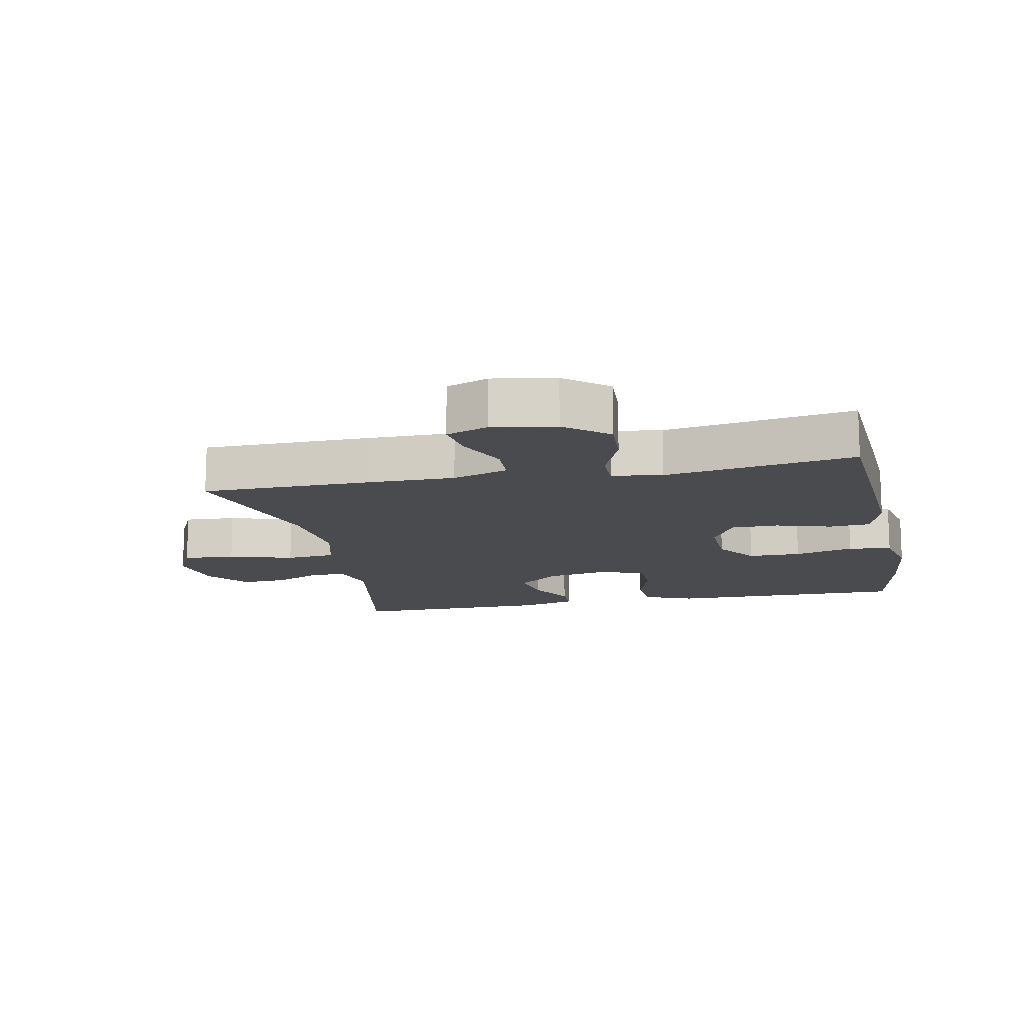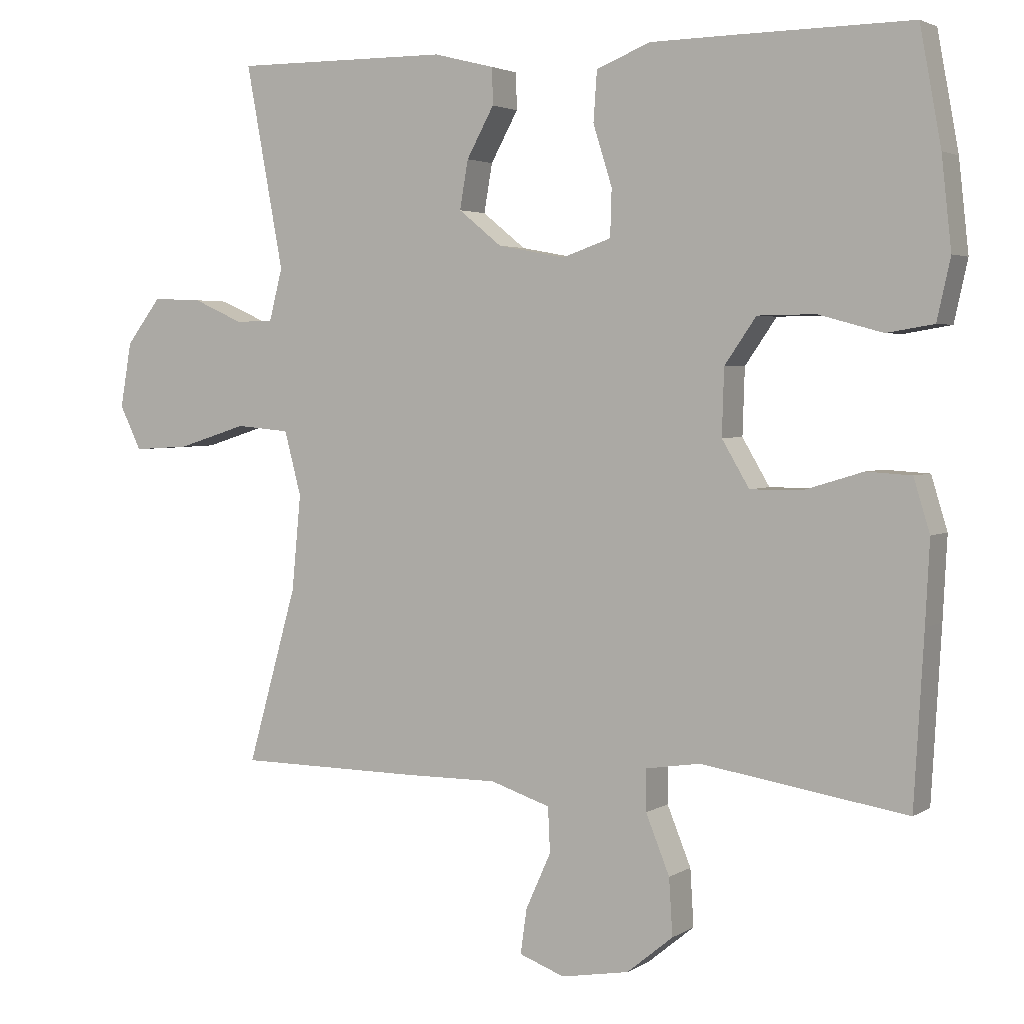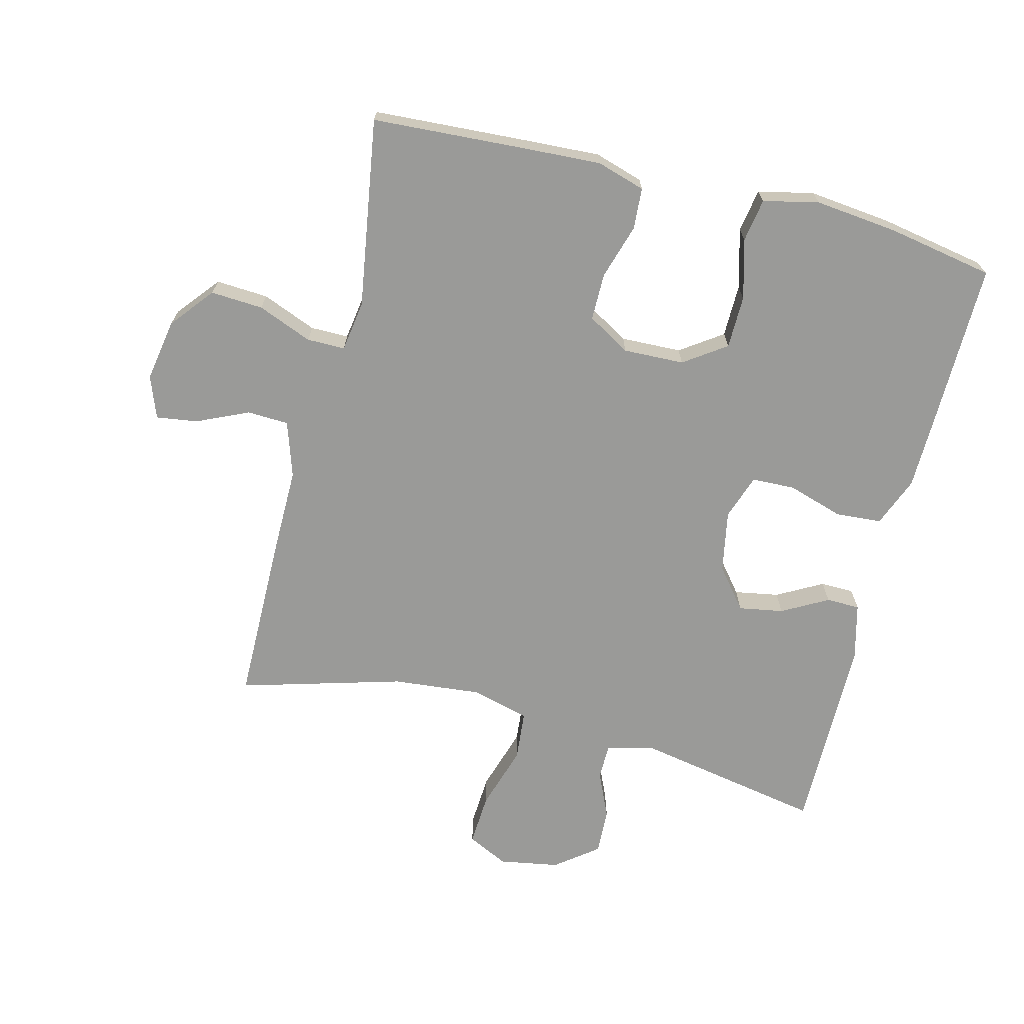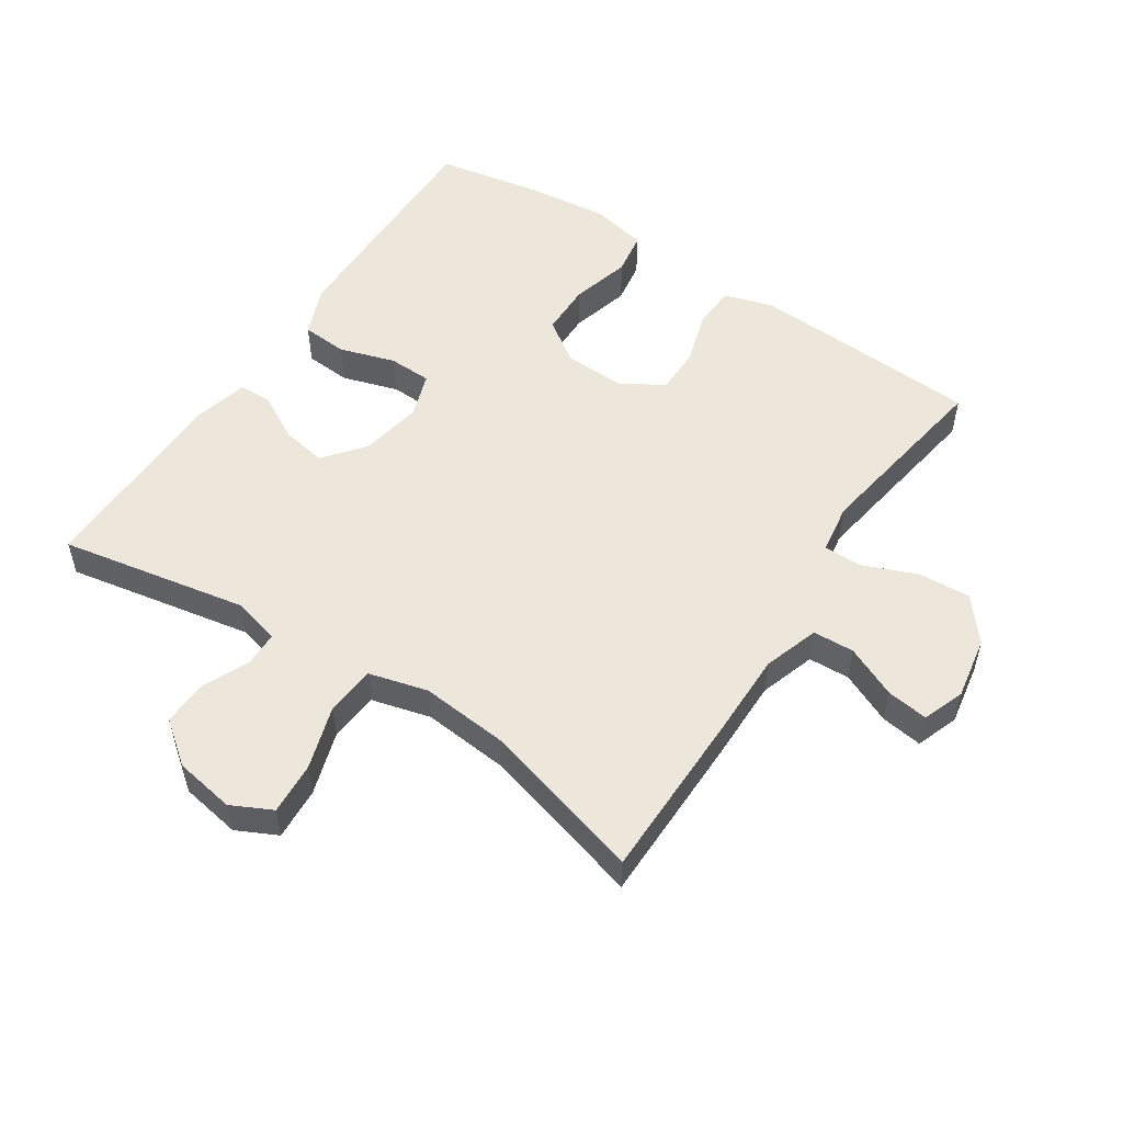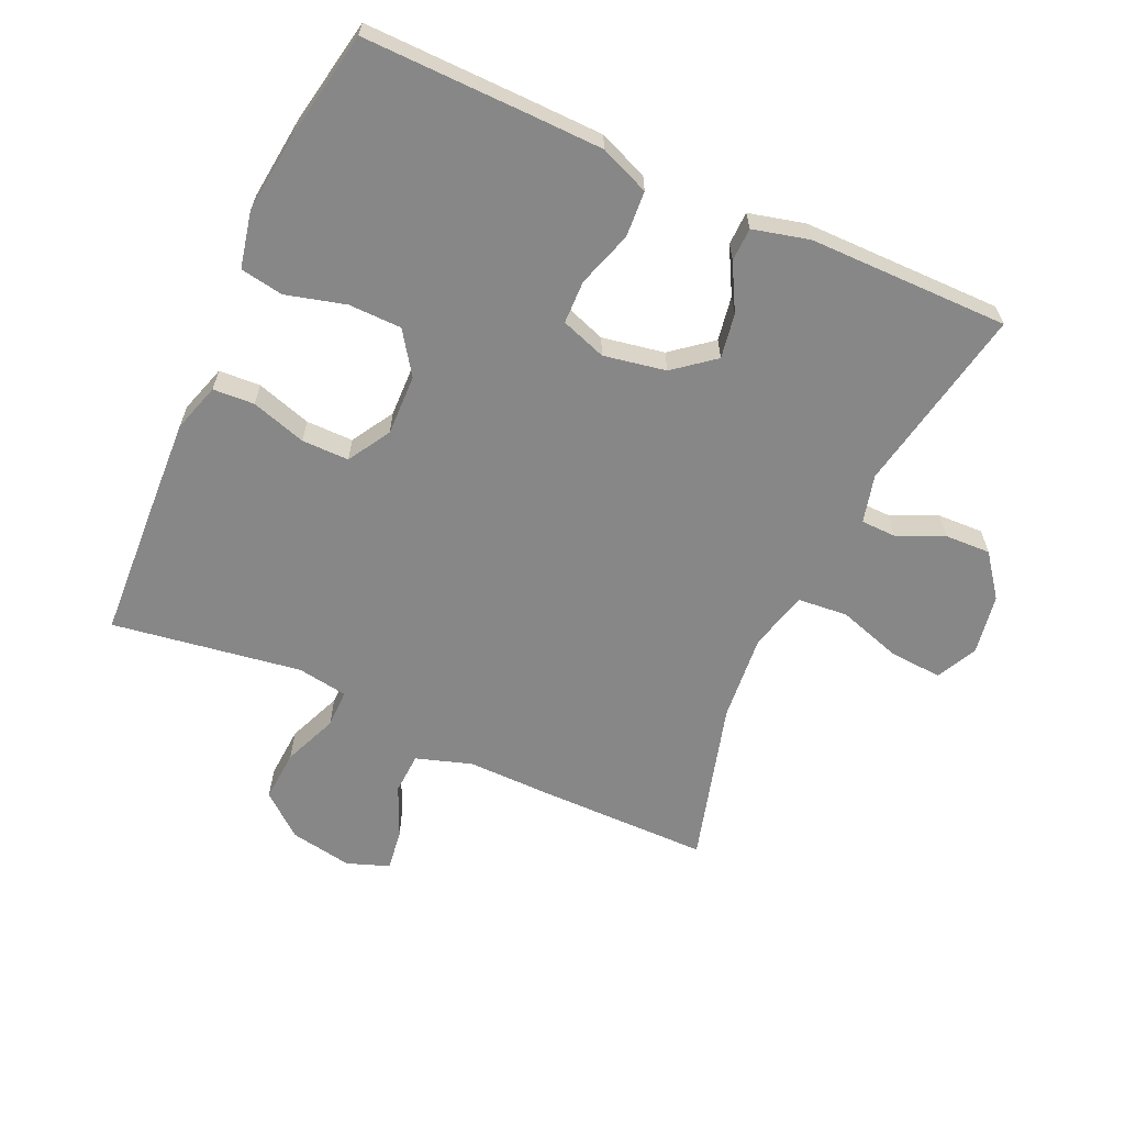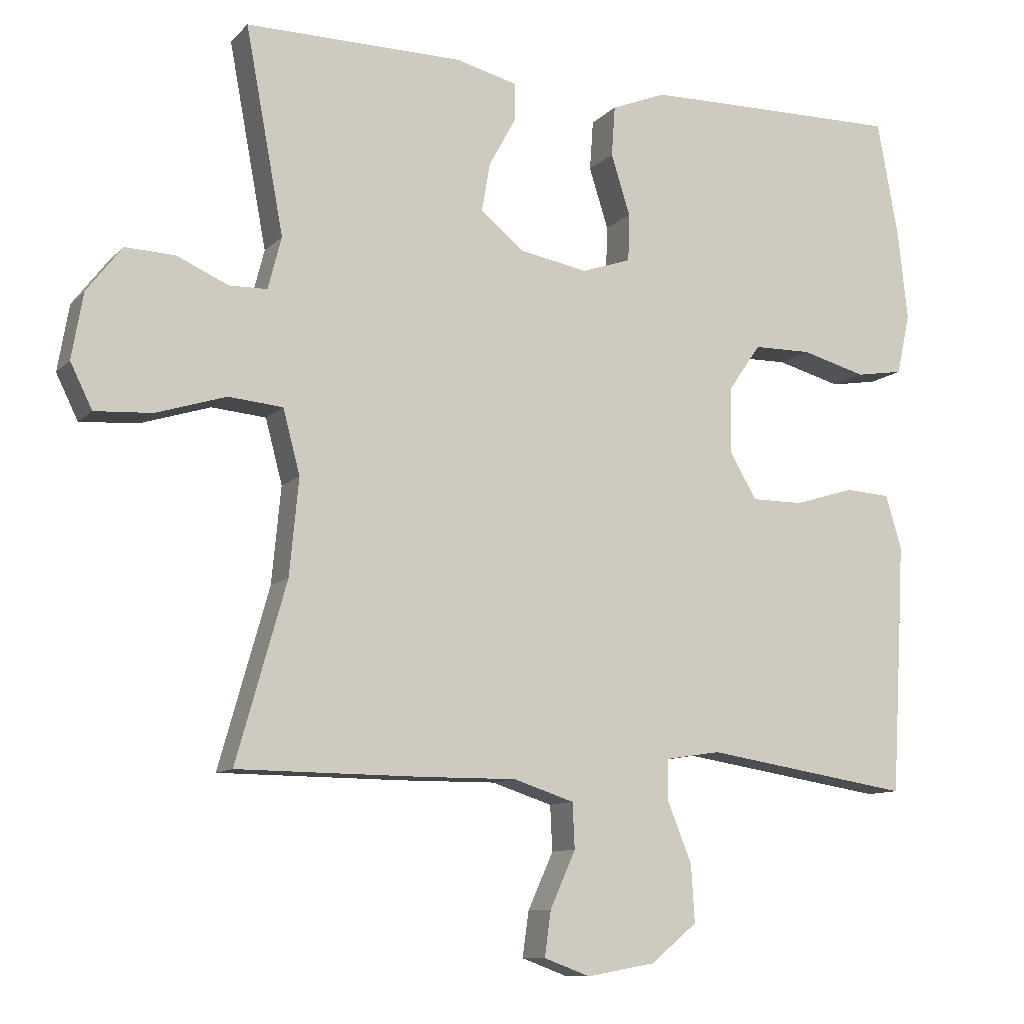
<metadata>
{"format":"obj","ext":"obj","renderer":"f3d","projection":"perspective","resolution":1024,"background":"white","views":[{"elev":-13.7,"azim":-168.3,"up":"+Y"},{"elev":3.1,"azim":-152.2,"up":"+Z"},{"elev":-69.2,"azim":-104.1,"up":"+Y"},{"elev":53.1,"azim":123.4,"up":"+Y"},{"elev":-62.6,"azim":-24.6,"up":"+Y"},{"elev":-10.2,"azim":155.3,"up":"+Z"}]}
</metadata>
<code>
v 0.5 0.07 0.5
v 0.446 0.07 0.21
v 0.465 0.07 0.136
v 0.519 0.07 0.135
v 0.591 0.07 0.167
v 0.662 0.07 0.17
v 0.712 0.07 0.105
v 0.728 0.07 0.012
v 0.697 0.07 -0.051
v 0.616 0.07 -0.046
v 0.517 0.07 -0.015
v 0.44 0.07 -0.022
v 0.416 0.07 -0.113
v 0.429 0.07 -0.249
v 0.5 0.07 -0.5
v 0.238 0.07 -0.502
v 0.104 0.07 -0.501
v 0.018 0.07 -0.529
v 0.015 0.07 -0.593
v 0.051 0.07 -0.673
v 0.06 0.07 -0.737
v -0.005 0.07 -0.761
v -0.102 0.07 -0.744
v -0.168 0.07 -0.69
v -0.163 0.07 -0.609
v -0.129 0.07 -0.525
v -0.129 0.07 -0.466
v -0.207 0.07 -0.454
v -0.5 0.07 -0.5
v -0.514 0.07 -0.259
v -0.52 0.07 -0.143
v -0.497 0.07 -0.068
v -0.433 0.07 -0.064
v -0.348 0.07 -0.09
v -0.275 0.07 -0.09
v -0.236 0.07 -0.024
v -0.239 0.07 0.07
v -0.284 0.07 0.135
v -0.366 0.07 0.136
v -0.458 0.07 0.111
v -0.525 0.07 0.122
v -0.544 0.07 0.208
v -0.53 0.07 0.336
v -0.5 0.07 0.5
v -0.248 0.07 0.497
v -0.131 0.07 0.495
v -0.054 0.07 0.464
v -0.049 0.07 0.393
v -0.076 0.07 0.307
v -0.074 0.07 0.24
v -0.004 0.07 0.216
v 0.092 0.07 0.234
v 0.154 0.07 0.284
v 0.142 0.07 0.353
v 0.103 0.07 0.424
v 0.104 0.07 0.476
v 0.191 0.07 0.498
v 0.5 0 0.5
v 0.446 0 0.21
v 0.465 0 0.136
v 0.519 0 0.135
v 0.591 0 0.167
v 0.662 0 0.17
v 0.712 0 0.105
v 0.728 0 0.012
v 0.697 0 -0.051
v 0.616 0 -0.046
v 0.517 0 -0.015
v 0.44 0 -0.022
v 0.416 0 -0.113
v 0.429 0 -0.249
v 0.5 0 -0.5
v 0.238 0 -0.502
v 0.104 0 -0.501
v 0.018 0 -0.529
v 0.015 0 -0.593
v 0.051 0 -0.673
v 0.06 0 -0.737
v -0.005 0 -0.761
v -0.102 0 -0.744
v -0.168 0 -0.69
v -0.163 0 -0.609
v -0.129 0 -0.525
v -0.129 0 -0.466
v -0.207 0 -0.454
v -0.5 0 -0.5
v -0.514 0 -0.259
v -0.52 0 -0.143
v -0.497 0 -0.068
v -0.433 0 -0.064
v -0.348 0 -0.09
v -0.275 0 -0.09
v -0.236 0 -0.024
v -0.239 0 0.07
v -0.284 0 0.135
v -0.366 0 0.136
v -0.458 0 0.111
v -0.525 0 0.122
v -0.544 0 0.208
v -0.53 0 0.336
v -0.5 0 0.5
v -0.248 0 0.497
v -0.131 0 0.495
v -0.054 0 0.464
v -0.049 0 0.393
v -0.076 0 0.307
v -0.074 0 0.24
v -0.004 0 0.216
v 0.092 0 0.234
v 0.154 0 0.284
v 0.142 0 0.353
v 0.103 0 0.424
v 0.104 0 0.476
v 0.191 0 0.498
f 54 55 56 57
f 53 54 57 1
f 52 53 1 2
f 51 52 2 3
f 46 47 48 49
f 46 49 50
f 45 46 50
f 44 45 50
f 43 44 50
f 42 43 50 51
f 39 40 41 42
f 38 39 42 51
f 31 32 33 34
f 31 34 35
f 28 29 30 31
f 27 28 31 35
f 23 24 25 26
f 23 26 27
f 22 23 27
f 19 20 21 22
f 18 19 22 27
f 17 18 27 35
f 14 15 16 17
f 13 14 17 35
f 8 9 10 11
f 8 11 12
f 7 8 12
f 4 5 6 7
f 3 4 7 12
f 37 38 51 3
f 12 13 35 36
f 3 12 36 37
f 114 113 112 111
f 58 114 111 110
f 59 58 110 109
f 60 59 109 108
f 106 105 104 103
f 107 106 103
f 107 103 102
f 107 102 101
f 107 101 100
f 108 107 100 99
f 99 98 97 96
f 108 99 96 95
f 91 90 89 88
f 92 91 88
f 88 87 86 85
f 92 88 85 84
f 83 82 81 80
f 84 83 80
f 84 80 79
f 79 78 77 76
f 84 79 76 75
f 92 84 75 74
f 74 73 72 71
f 92 74 71 70
f 68 67 66 65
f 69 68 65
f 69 65 64
f 64 63 62 61
f 69 64 61 60
f 60 108 95 94
f 93 92 70 69
f 94 93 69 60
f 1 58 59 2
f 2 59 60 3
f 3 60 61 4
f 4 61 62 5
f 5 62 63 6
f 6 63 64 7
f 7 64 65 8
f 8 65 66 9
f 9 66 67 10
f 10 67 68 11
f 11 68 69 12
f 12 69 70 13
f 13 70 71 14
f 14 71 72 15
f 15 72 73 16
f 16 73 74 17
f 17 74 75 18
f 18 75 76 19
f 19 76 77 20
f 20 77 78 21
f 21 78 79 22
f 22 79 80 23
f 23 80 81 24
f 24 81 82 25
f 25 82 83 26
f 26 83 84 27
f 27 84 85 28
f 28 85 86 29
f 29 86 87 30
f 30 87 88 31
f 31 88 89 32
f 32 89 90 33
f 33 90 91 34
f 34 91 92 35
f 35 92 93 36
f 36 93 94 37
f 37 94 95 38
f 38 95 96 39
f 39 96 97 40
f 40 97 98 41
f 41 98 99 42
f 42 99 100 43
f 43 100 101 44
f 44 101 102 45
f 45 102 103 46
f 46 103 104 47
f 47 104 105 48
f 48 105 106 49
f 49 106 107 50
f 50 107 108 51
f 51 108 109 52
f 52 109 110 53
f 53 110 111 54
f 54 111 112 55
f 55 112 113 56
f 56 113 114 57
f 57 114 58 1

</code>
